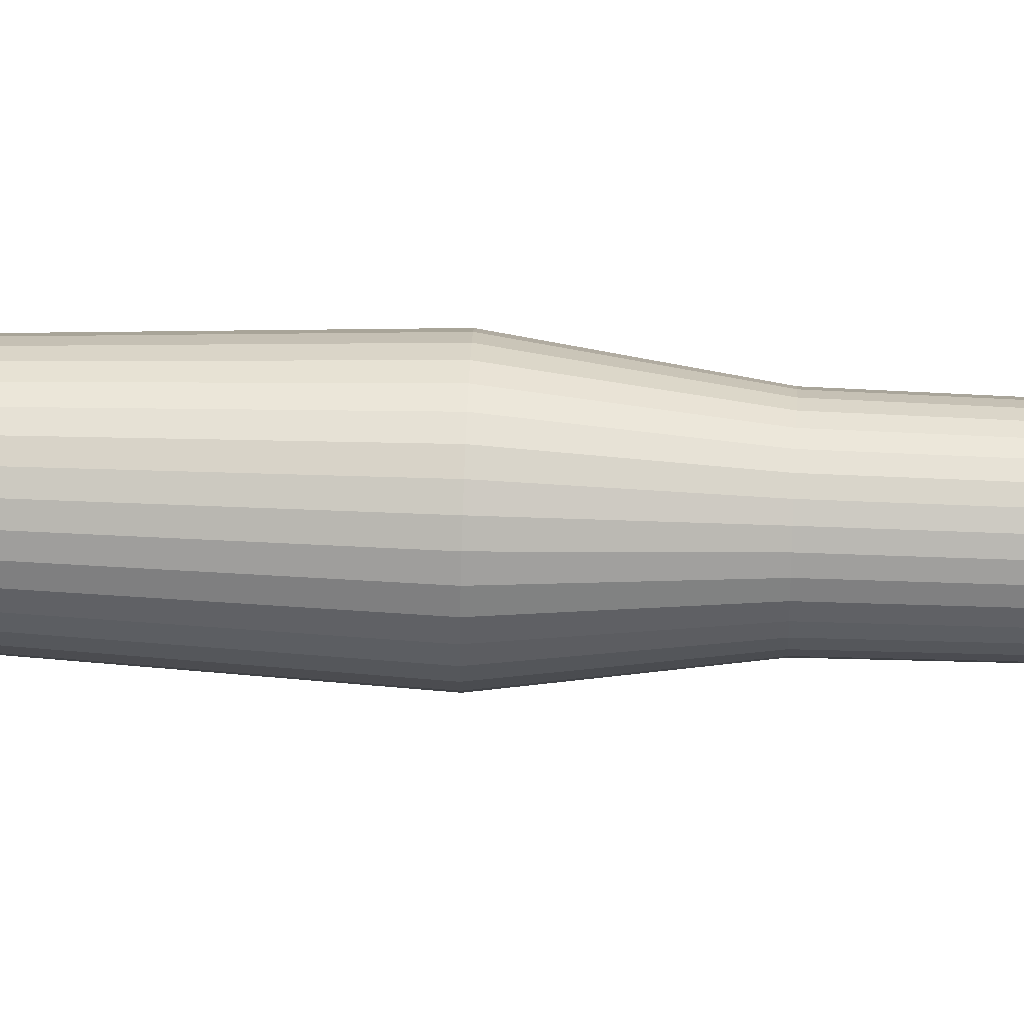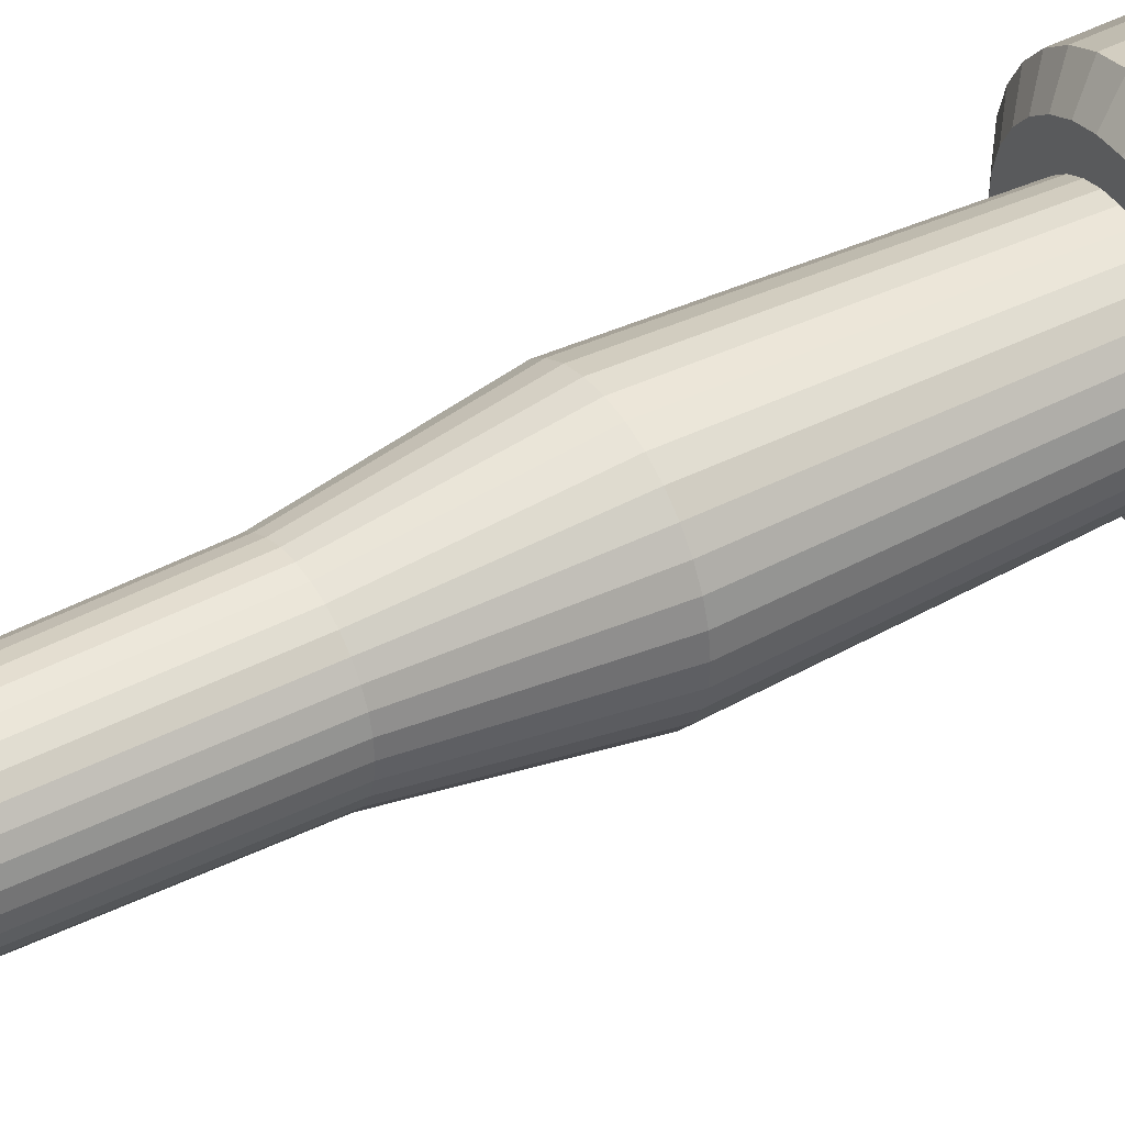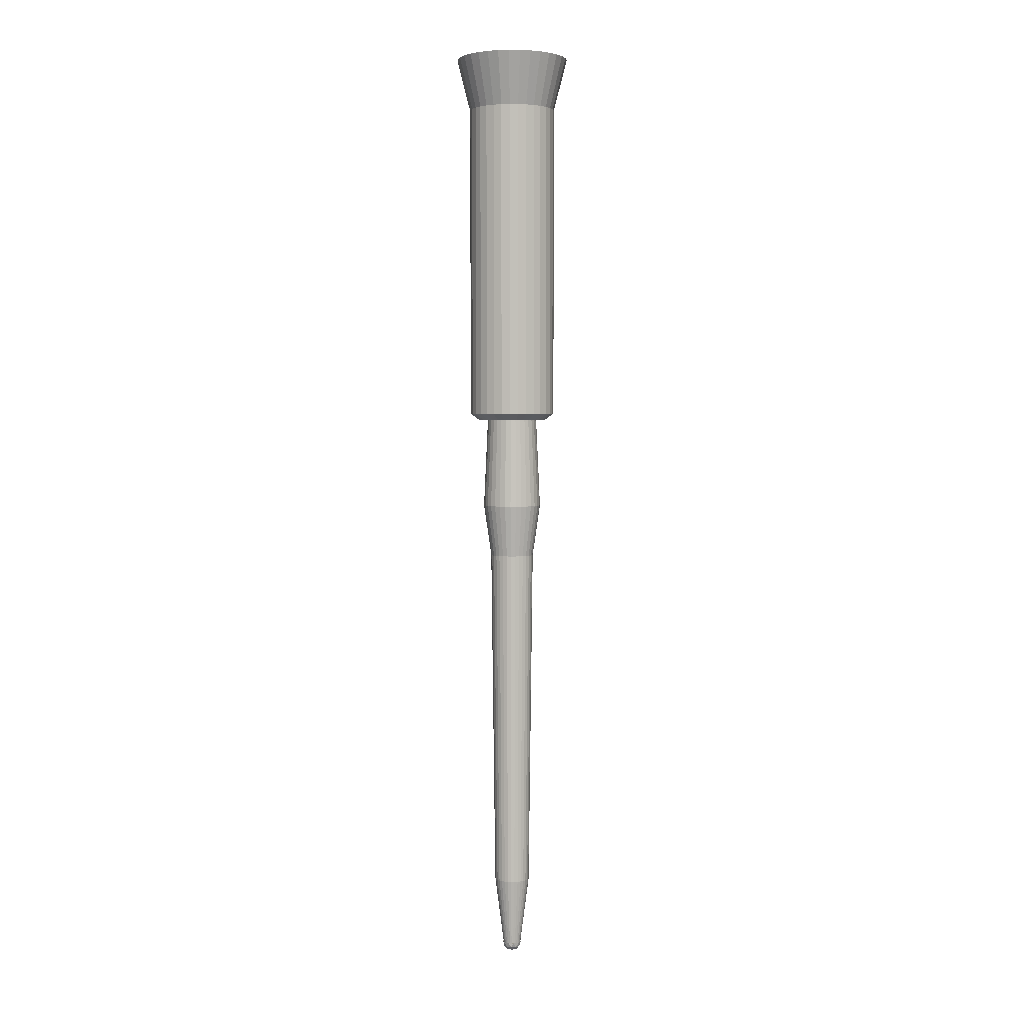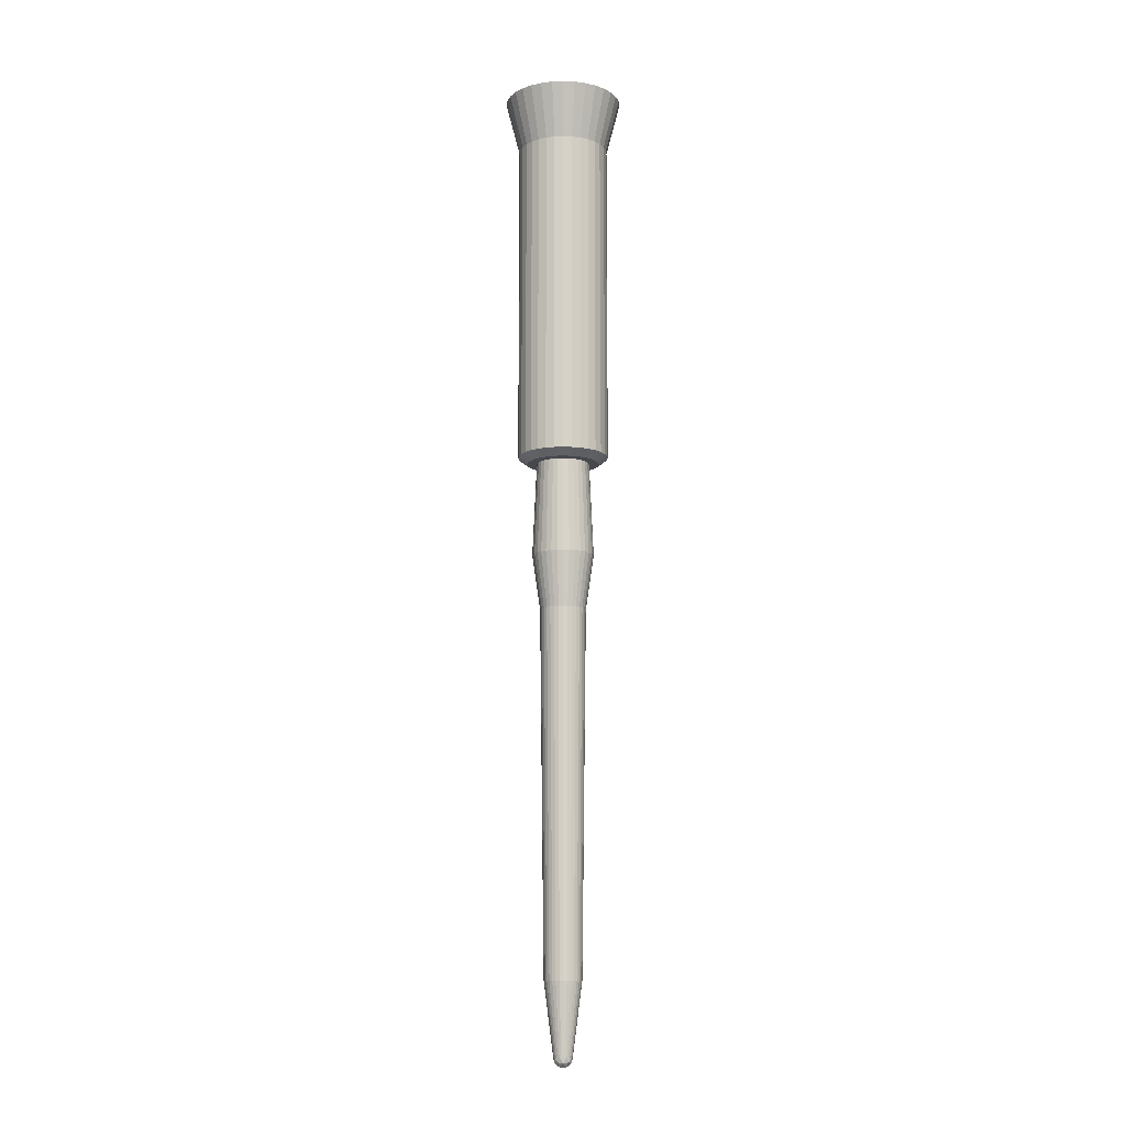
<metadata>
{"format":"obj","ext":"obj","renderer":"f3d","projection":"perspective","resolution":1024,"background":"white","views":[{"elev":57.8,"azim":92.4,"up":"+Y"},{"elev":42.6,"azim":-121.6,"up":"+Y"},{"elev":3.4,"azim":59.3,"up":"+Z"},{"elev":-11.3,"azim":89.6,"up":"+Z"}]}
</metadata>
<code>
o Cylinder
v 0 0.01 -0.08
v -0 0.01305 0.004047
v 0.001951 0.009808 -0.08
v 0.002546 0.0128 0.004047
v 0.003827 0.009239 -0.08
v 0.004993 0.01205 0.004047
v 0.005556 0.008315 -0.08
v 0.007249 0.01085 0.004047
v 0.007071 0.007071 -0.08
v 0.009226 0.009226 0.004047
v 0.008315 0.005556 -0.08
v 0.01085 0.007249 0.004047
v 0.009239 0.003827 -0.08
v 0.01205 0.004993 0.004047
v 0.009808 0.001951 -0.08
v 0.0128 0.002546 0.004047
v 0.01 0 -0.08
v 0.01305 -0 0.004047
v 0.009808 -0.001951 -0.08
v 0.0128 -0.002546 0.004047
v 0.009239 -0.003827 -0.08
v 0.01205 -0.004993 0.004047
v 0.008315 -0.005556 -0.08
v 0.01085 -0.007249 0.004047
v 0.007071 -0.007071 -0.08
v 0.009226 -0.009226 0.004047
v 0.005556 -0.008315 -0.08
v 0.007249 -0.01085 0.004047
v 0.003827 -0.009239 -0.08
v 0.004993 -0.01205 0.004047
v 0.001951 -0.009808 -0.08
v 0.002546 -0.0128 0.004047
v 0 -0.01 -0.08
v -0 -0.01305 0.004047
v -0.001951 -0.009808 -0.08
v -0.002546 -0.0128 0.004047
v -0.003827 -0.009239 -0.08
v -0.004993 -0.01205 0.004047
v -0.005556 -0.008315 -0.08
v -0.007249 -0.01085 0.004047
v -0.007071 -0.007071 -0.08
v -0.009226 -0.009226 0.004047
v -0.008315 -0.005556 -0.08
v -0.01085 -0.007249 0.004047
v -0.009239 -0.003827 -0.08
v -0.01205 -0.004993 0.004047
v -0.009808 -0.001951 -0.08
v -0.0128 -0.002546 0.004047
v -0.01 0 -0.08
v -0.01305 -0 0.004047
v -0.009808 0.001951 -0.08
v -0.0128 0.002546 0.004047
v -0.009239 0.003827 -0.08
v -0.01205 0.004993 0.004047
v -0.008315 0.005556 -0.08
v -0.01085 0.007249 0.004047
v -0.007071 0.007071 -0.08
v -0.009226 0.009226 0.004047
v -0.005556 0.008315 -0.08
v -0.007249 0.01085 0.004047
v -0.003827 0.009239 -0.08
v -0.004993 0.01205 0.004047
v -0.001951 0.009808 -0.08
v -0.002546 0.0128 0.004047
v 0 0.01 -0.00781
v 0.001951 0.009808 -0.00781
v 0.003827 0.009239 -0.00781
v 0.005556 0.008315 -0.00781
v 0.007071 0.007071 -0.00781
v 0.008315 0.005556 -0.00781
v 0.009239 0.003827 -0.00781
v 0.009808 0.001951 -0.00781
v 0.01 -0 -0.00781
v 0.009808 -0.001951 -0.00781
v 0.009239 -0.003827 -0.00781
v 0.008315 -0.005556 -0.00781
v 0.007071 -0.007071 -0.00781
v 0.005556 -0.008315 -0.00781
v 0.003827 -0.009239 -0.00781
v 0.001951 -0.009808 -0.00781
v 0 -0.01 -0.00781
v -0.001951 -0.009808 -0.00781
v -0.003827 -0.009239 -0.00781
v -0.005556 -0.008315 -0.00781
v -0.007071 -0.007071 -0.00781
v -0.008315 -0.005556 -0.00781
v -0.009239 -0.003827 -0.00781
v -0.009808 -0.001951 -0.00781
v -0.01 -0 -0.00781
v -0.009808 0.001951 -0.00781
v -0.009239 0.003827 -0.00781
v -0.008315 0.005556 -0.00781
v -0.007071 0.007071 -0.00781
v -0.005556 0.008315 -0.00781
v -0.003827 0.009239 -0.00781
v -0.001951 0.009808 -0.00781
v 0 0.008 -0.08148
v 0.001561 0.007846 -0.08148
v 0.003061 0.007391 -0.08148
v 0.004445 0.006652 -0.08148
v 0.005657 0.005657 -0.08148
v 0.006652 0.004445 -0.08148
v 0.007391 0.003061 -0.08148
v 0.007846 0.001561 -0.08148
v 0.008 0 -0.08148
v 0.007846 -0.001561 -0.08148
v 0.007391 -0.003061 -0.08148
v 0.006652 -0.004445 -0.08148
v 0.005657 -0.005657 -0.08148
v 0.004445 -0.006652 -0.08148
v 0.003061 -0.007391 -0.08148
v 0.001561 -0.007846 -0.08148
v 0 -0.008 -0.08148
v -0.001561 -0.007846 -0.08148
v -0.003061 -0.007391 -0.08148
v -0.004445 -0.006652 -0.08148
v -0.005657 -0.005657 -0.08148
v -0.006652 -0.004445 -0.08148
v -0.007391 -0.003061 -0.08148
v -0.007846 -0.001561 -0.08148
v -0.008 0 -0.08148
v -0.007846 0.001561 -0.08148
v -0.007391 0.003061 -0.08148
v -0.006652 0.004445 -0.08148
v -0.005657 0.005657 -0.08148
v -0.004445 0.006652 -0.08148
v -0.003061 0.007391 -0.08148
v -0.001561 0.007846 -0.08148
v 0 0.005824 -0.08148
v 0.001136 0.005712 -0.08148
v 0.002229 0.00538 -0.08148
v 0.003235 0.004842 -0.08148
v 0.004118 0.004118 -0.08148
v 0.004842 0.003235 -0.08148
v 0.00538 0.002229 -0.08148
v 0.005712 0.001136 -0.08148
v 0.005824 0 -0.08148
v 0.005712 -0.001136 -0.08148
v 0.00538 -0.002229 -0.08148
v 0.004842 -0.003235 -0.08148
v 0.004118 -0.004118 -0.08148
v 0.003235 -0.004842 -0.08148
v 0.002229 -0.00538 -0.08148
v 0.001136 -0.005712 -0.08148
v 0 -0.005824 -0.08148
v -0.001136 -0.005712 -0.08148
v -0.002229 -0.00538 -0.08148
v -0.003235 -0.004842 -0.08148
v -0.004118 -0.004118 -0.08148
v -0.004842 -0.003235 -0.08148
v -0.00538 -0.002229 -0.08148
v -0.005712 -0.001136 -0.08148
v -0.005824 0 -0.08148
v -0.005712 0.001136 -0.08148
v -0.00538 0.002229 -0.08148
v -0.004842 0.003235 -0.08148
v -0.004118 0.004118 -0.08148
v -0.003235 0.004842 -0.08148
v -0.002229 0.00538 -0.08148
v -0.001136 0.005712 -0.08148
v -0 0.00204 -0.2095
v 0.000398 0.002001 -0.2095
v 0.000781 0.001885 -0.2095
v 0.001134 0.001697 -0.2095
v 0.001443 0.001443 -0.2095
v 0.001697 0.001134 -0.2095
v 0.001885 0.000781 -0.2095
v 0.002001 0.000398 -0.2095
v 0.00204 0 -0.2095
v 0.002001 -0.000398 -0.2095
v 0.001885 -0.000781 -0.2095
v 0.001697 -0.001134 -0.2095
v 0.001443 -0.001443 -0.2095
v 0.001134 -0.001697 -0.2095
v 0.000781 -0.001885 -0.2095
v 0.000398 -0.002001 -0.2095
v -0 -0.00204 -0.2095
v -0.000398 -0.002001 -0.2095
v -0.000781 -0.001885 -0.2095
v -0.001134 -0.001697 -0.2095
v -0.001443 -0.001443 -0.2095
v -0.001697 -0.001134 -0.2095
v -0.001885 -0.000781 -0.2095
v -0.002001 -0.000398 -0.2095
v -0.002041 0 -0.2095
v -0.002001 0.000398 -0.2095
v -0.001885 0.000781 -0.2095
v -0.001697 0.001134 -0.2095
v -0.001443 0.001443 -0.2095
v -0.001134 0.001697 -0.2095
v -0.000781 0.001885 -0.2095
v -0.000398 0.002001 -0.2095
v -0.005632 0.003763 -0.1022
v -0.006258 0.002592 -0.1022
v 0.002592 -0.006258 -0.1022
v 0.003763 -0.005632 -0.1022
v 0.001321 0.006643 -0.1022
v -0 0.006774 -0.1022
v -0.00479 0.00479 -0.1022
v 0.001321 -0.006643 -0.1022
v 0.002592 0.006258 -0.1022
v -0.003763 0.005632 -0.1022
v -0 -0.006774 -0.1022
v 0.003763 0.005632 -0.1022
v -0.002592 0.006258 -0.1022
v -0.001321 -0.006643 -0.1022
v 0.00479 0.00479 -0.1022
v -0.001321 0.006643 -0.1022
v -0.002592 -0.006258 -0.1022
v 0.005632 0.003763 -0.1022
v -0.003763 -0.005632 -0.1022
v 0.006258 0.002592 -0.1022
v -0.00479 -0.00479 -0.1022
v 0.006643 0.001321 -0.1022
v -0.005632 -0.003763 -0.1022
v 0.006774 0 -0.1022
v -0.006258 -0.002592 -0.1022
v 0.006643 -0.001321 -0.1022
v -0.006643 -0.001321 -0.1022
v 0.006258 -0.002592 -0.1022
v -0.006774 0 -0.1022
v 0.005632 -0.003763 -0.1022
v -0.006643 0.001321 -0.1022
v 0.00479 -0.00479 -0.1022
v -0.004184 0.002796 -0.1142
v 0.001926 -0.004649 -0.1142
v 0.000982 0.004935 -0.1142
v -0.003558 0.003558 -0.1142
v 0.000982 -0.004935 -0.1142
v 0.001926 0.004649 -0.1142
v -0.002796 0.004184 -0.1142
v -0 -0.005032 -0.1142
v 0.002796 0.004184 -0.1142
v -0.001926 0.004649 -0.1142
v -0.000982 -0.004935 -0.1142
v 0.003558 0.003558 -0.1142
v -0.000982 0.004935 -0.1142
v -0.001926 -0.004649 -0.1142
v 0.004184 0.002796 -0.1142
v -0.002796 -0.004184 -0.1142
v 0.004649 0.001926 -0.1142
v -0.003558 -0.003558 -0.1142
v 0.004935 0.000982 -0.1142
v -0.004184 -0.002796 -0.1142
v 0.005032 0 -0.1142
v -0.004649 -0.001926 -0.1142
v 0.004935 -0.000982 -0.1142
v -0.004935 -0.000982 -0.1142
v 0.004649 -0.001926 -0.1142
v -0.005032 0 -0.1142
v 0.004184 -0.002796 -0.1142
v -0.004935 0.000982 -0.1142
v 0.003558 -0.003558 -0.1142
v -0.004649 0.001926 -0.1142
v 0.002796 -0.004184 -0.1142
v -0 0.005032 -0.1142
v -0.003403 0.002274 -0.1937
v 0.001566 -0.003781 -0.1937
v 0.000798 0.004014 -0.1937
v -0.002894 0.002894 -0.1937
v 0.000798 -0.004014 -0.1937
v 0.001566 0.003781 -0.1937
v -0.002274 0.003403 -0.1937
v -0 -0.004093 -0.1937
v 0.002274 0.003403 -0.1937
v -0.001566 0.003781 -0.1937
v -0.000799 -0.004014 -0.1937
v 0.002894 0.002894 -0.1937
v -0.000799 0.004014 -0.1937
v -0.001566 -0.003781 -0.1937
v 0.003403 0.002274 -0.1937
v -0.002274 -0.003403 -0.1937
v 0.003781 0.001566 -0.1937
v -0.002894 -0.002894 -0.1937
v 0.004014 0.000798 -0.1937
v -0.003403 -0.002274 -0.1937
v 0.004093 0 -0.1937
v -0.003781 -0.001566 -0.1937
v 0.004014 -0.000798 -0.1937
v -0.004014 -0.000798 -0.1937
v 0.003781 -0.001566 -0.1937
v -0.004093 0 -0.1937
v 0.003403 -0.002274 -0.1937
v -0.004014 0.000798 -0.1937
v 0.002894 -0.002894 -0.1937
v -0.003781 0.001566 -0.1937
v 0.002274 -0.003403 -0.1937
v -0 0.004093 -0.1937
v -0 0.01305 0.004047
v 0.002546 0.0128 0.004047
v 0.004993 0.01205 0.004047
v 0.007249 0.01085 0.004047
v 0.009226 0.009226 0.004047
v 0.01085 0.007249 0.004047
v 0.01205 0.004993 0.004047
v 0.0128 0.002546 0.004047
v 0.01305 -0 0.004047
v 0.0128 -0.002546 0.004047
v 0.01205 -0.004993 0.004047
v 0.01085 -0.007249 0.004047
v 0.009226 -0.009226 0.004047
v 0.007249 -0.01085 0.004047
v 0.004993 -0.01205 0.004047
v 0.002546 -0.0128 0.004047
v -0 -0.01305 0.004047
v -0.002546 -0.0128 0.004047
v -0.004993 -0.01205 0.004047
v -0.007249 -0.01085 0.004047
v -0.009226 -0.009226 0.004047
v -0.01085 -0.007249 0.004047
v -0.01205 -0.004993 0.004047
v -0.0128 -0.002546 0.004047
v -0.01305 -0 0.004047
v -0.0128 0.002546 0.004047
v -0.01205 0.004993 0.004047
v -0.01085 0.007249 0.004047
v -0.009226 0.009226 0.004047
v -0.007249 0.01085 0.004047
v -0.004993 0.01205 0.004047
v -0.002546 0.0128 0.004047
f 65 2 4 66
f 66 4 6 67
f 67 6 8 68
f 68 8 10 69
f 69 10 12 70
f 70 12 14 71
f 71 14 16 72
f 72 16 18 73
f 73 18 20 74
f 74 20 22 75
f 75 22 24 76
f 76 24 26 77
f 77 26 28 78
f 78 28 30 79
f 79 30 32 80
f 80 32 34 81
f 81 34 36 82
f 82 36 38 83
f 83 38 40 84
f 84 40 42 85
f 85 42 44 86
f 86 44 46 87
f 87 46 48 88
f 88 48 50 89
f 89 50 52 90
f 90 52 54 91
f 91 54 56 92
f 92 56 58 93
f 93 58 60 94
f 94 60 62 95
f 95 62 64 96
f 96 64 2 65
f 15 17 105 104
f 63 96 65 1
f 61 95 96 63
f 59 94 95 61
f 57 93 94 59
f 55 92 93 57
f 53 91 92 55
f 51 90 91 53
f 49 89 90 51
f 47 88 89 49
f 45 87 88 47
f 43 86 87 45
f 41 85 86 43
f 39 84 85 41
f 37 83 84 39
f 35 82 83 37
f 33 81 82 35
f 31 80 81 33
f 29 79 80 31
f 27 78 79 29
f 25 77 78 27
f 23 76 77 25
f 21 75 76 23
f 19 74 75 21
f 17 73 74 19
f 15 72 73 17
f 13 71 72 15
f 11 70 71 13
f 9 69 70 11
f 7 68 69 9
f 5 67 68 7
f 3 66 67 5
f 1 65 66 3
f 120 121 153 152
f 33 35 114 113
f 51 53 123 122
f 7 9 101 100
f 25 27 110 109
f 43 45 119 118
f 61 63 128 127
f 17 19 106 105
f 35 37 115 114
f 53 55 124 123
f 9 11 102 101
f 27 29 111 110
f 45 47 120 119
f 1 3 98 97
f 63 1 97 128
f 19 21 107 106
f 37 39 116 115
f 55 57 125 124
f 11 13 103 102
f 29 31 112 111
f 47 49 121 120
f 3 5 99 98
f 21 23 108 107
f 39 41 117 116
f 57 59 126 125
f 13 15 104 103
f 31 33 113 112
f 49 51 122 121
f 5 7 100 99
f 23 25 109 108
f 41 43 118 117
f 59 61 127 126
f 286 257 188 187
f 107 108 140 139
f 121 122 154 153
f 108 109 141 140
f 122 123 155 154
f 109 110 142 141
f 123 124 156 155
f 110 111 143 142
f 97 98 130 129
f 124 125 157 156
f 111 112 144 143
f 98 99 131 130
f 125 126 158 157
f 112 113 145 144
f 99 100 132 131
f 126 127 159 158
f 113 114 146 145
f 100 101 133 132
f 127 128 160 159
f 114 115 147 146
f 101 102 134 133
f 128 97 129 160
f 115 116 148 147
f 102 103 135 134
f 116 117 149 148
f 103 104 136 135
f 117 118 150 149
f 104 105 137 136
f 118 119 151 150
f 105 106 138 137
f 119 120 152 151
f 106 107 139 138
f 161 162 163 164 165 166 167 168 169 170 171 172 173 174 175 176 177 178 179 180 181 182 183 184 185 186 187 188 189 190 191 192
f 287 258 175 174
f 288 259 162 161
f 257 260 189 188
f 258 261 176 175
f 259 262 163 162
f 260 263 190 189
f 261 264 177 176
f 262 265 164 163
f 263 266 191 190
f 264 267 178 177
f 265 268 165 164
f 266 269 192 191
f 267 270 179 178
f 268 271 166 165
f 269 288 161 192
f 270 272 180 179
f 271 273 167 166
f 272 274 181 180
f 273 275 168 167
f 274 276 182 181
f 275 277 169 168
f 276 278 183 182
f 277 279 170 169
f 278 280 184 183
f 279 281 171 170
f 280 282 185 184
f 281 283 172 171
f 282 284 186 185
f 283 285 173 172
f 284 286 187 186
f 285 287 174 173
f 141 142 196 224
f 154 155 194 223
f 140 141 224 222
f 153 154 223 221
f 139 140 222 220
f 152 153 221 219
f 138 139 220 218
f 151 152 219 217
f 137 138 218 216
f 150 151 217 215
f 136 137 216 214
f 149 150 215 213
f 135 136 214 212
f 148 149 213 211
f 134 135 212 210
f 147 148 211 209
f 160 129 198 208
f 133 134 210 207
f 146 147 209 206
f 159 160 208 205
f 132 133 207 204
f 145 146 206 203
f 158 159 205 202
f 131 132 204 201
f 144 145 203 200
f 157 158 202 199
f 130 131 201 197
f 143 144 200 195
f 156 157 199 193
f 129 130 197 198
f 142 143 195 196
f 155 156 193 194
f 224 196 255 253
f 223 194 254 252
f 222 224 253 251
f 221 223 252 250
f 220 222 251 249
f 219 221 250 248
f 218 220 249 247
f 217 219 248 246
f 216 218 247 245
f 215 217 246 244
f 214 216 245 243
f 213 215 244 242
f 212 214 243 241
f 211 213 242 240
f 210 212 241 239
f 209 211 240 238
f 208 198 256 237
f 207 210 239 236
f 206 209 238 235
f 205 208 237 234
f 204 207 236 233
f 203 206 235 232
f 202 205 234 231
f 201 204 233 230
f 200 203 232 229
f 199 202 231 228
f 197 201 230 227
f 195 200 229 226
f 193 199 228 225
f 198 197 227 256
f 196 195 226 255
f 194 193 225 254
f 253 255 287 285
f 252 254 286 284
f 251 253 285 283
f 250 252 284 282
f 249 251 283 281
f 248 250 282 280
f 247 249 281 279
f 246 248 280 278
f 245 247 279 277
f 244 246 278 276
f 243 245 277 275
f 242 244 276 274
f 241 243 275 273
f 240 242 274 272
f 239 241 273 271
f 238 240 272 270
f 237 256 288 269
f 236 239 271 268
f 235 238 270 267
f 234 237 269 266
f 233 236 268 265
f 232 235 267 264
f 231 234 266 263
f 230 233 265 262
f 229 232 264 261
f 228 231 263 260
f 227 230 262 259
f 226 229 261 258
f 225 228 260 257
f 256 227 259 288
f 255 226 258 287
f 254 225 257 286
f 290 289 320 319 318 317 316 315 314 313 312 311 310 309 308 307 306 305 304 303 302 301 300 299 298 297 296 295 294 293 292 291
o Icosphere
v -3.5e-05 9e-06 -0.2117
v 0.00153 -0.001128 -0.2105
v -0.000633 -0.001831 -0.2105
v -0.001971 9e-06 -0.2105
v -0.000633 0.00185 -0.2105
v 0.00153 0.001147 -0.2105
v -0.000387 -0.001072 -0.2113
v 0.000885 -0.000659 -0.2113
v 0.000533 -0.001741 -0.2106
v 0.001805 9e-06 -0.2106
v 0.000885 0.000678 -0.2113
v -0.001173 9e-06 -0.2113
v -0.001524 -0.001072 -0.2106
v -0.000387 0.001091 -0.2113
v -0.001524 0.001091 -0.2106
v 0.000533 0.00176 -0.2106
v 0.002022 -0.000659 -0.2095
v 0.002022 0.000678 -0.2095
v -3.5e-05 -0.002154 -0.2095
v 0.001236 -0.001741 -0.2095
v -0.002093 -0.000659 -0.2095
v -0.001307 -0.001741 -0.2095
v -0.001307 0.00176 -0.2095
v -0.002093 0.000678 -0.2095
v 0.001236 0.00176 -0.2095
v -3.5e-05 0.002173 -0.2095
f 321 328 327
f 322 328 330
f 321 327 332
f 321 332 334
f 321 334 331
f 322 330 337
f 323 329 339
f 324 333 341
f 325 335 343
f 326 336 345
f 322 337 340
f 323 339 342
f 324 341 344
f 325 343 346
f 326 345 338
f 345 336 346
f 336 325 346
f 343 335 344
f 335 324 344
f 341 333 342
f 333 323 342
f 339 329 340
f 329 322 340
f 337 330 338
f 330 326 338
f 331 336 326
f 331 334 336
f 334 325 336
f 334 335 325
f 334 332 335
f 332 324 335
f 332 333 324
f 332 327 333
f 327 323 333
f 330 331 326
f 330 328 331
f 328 321 331
f 327 329 323
f 327 328 329
f 328 322 329
f 338 345 346 343 344 341 342 339 340 337

</code>
